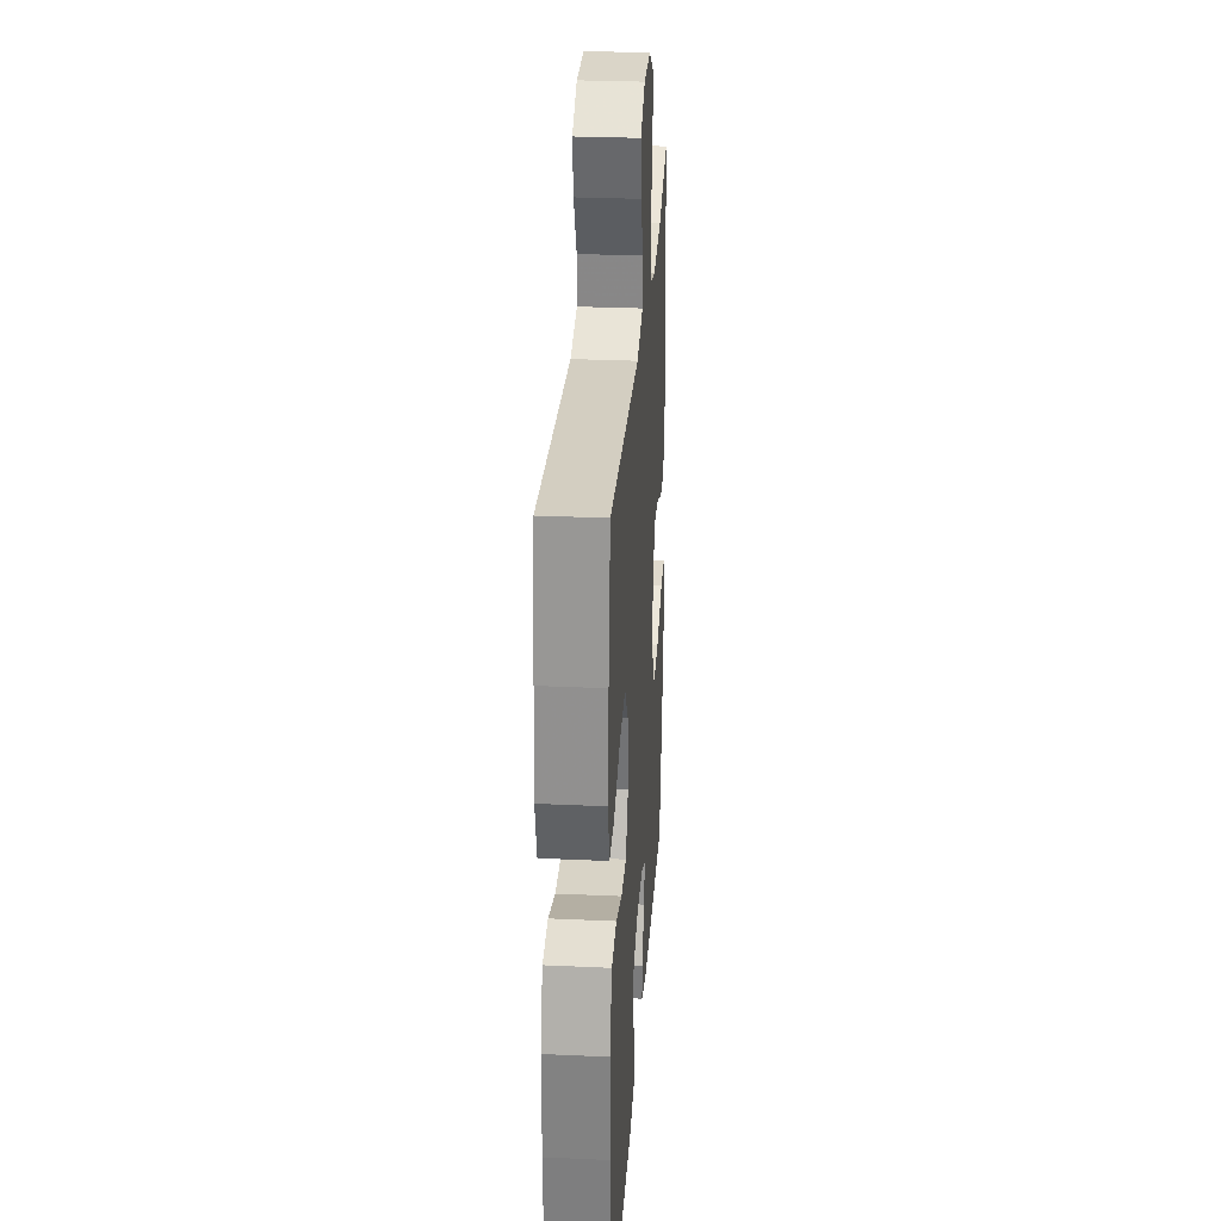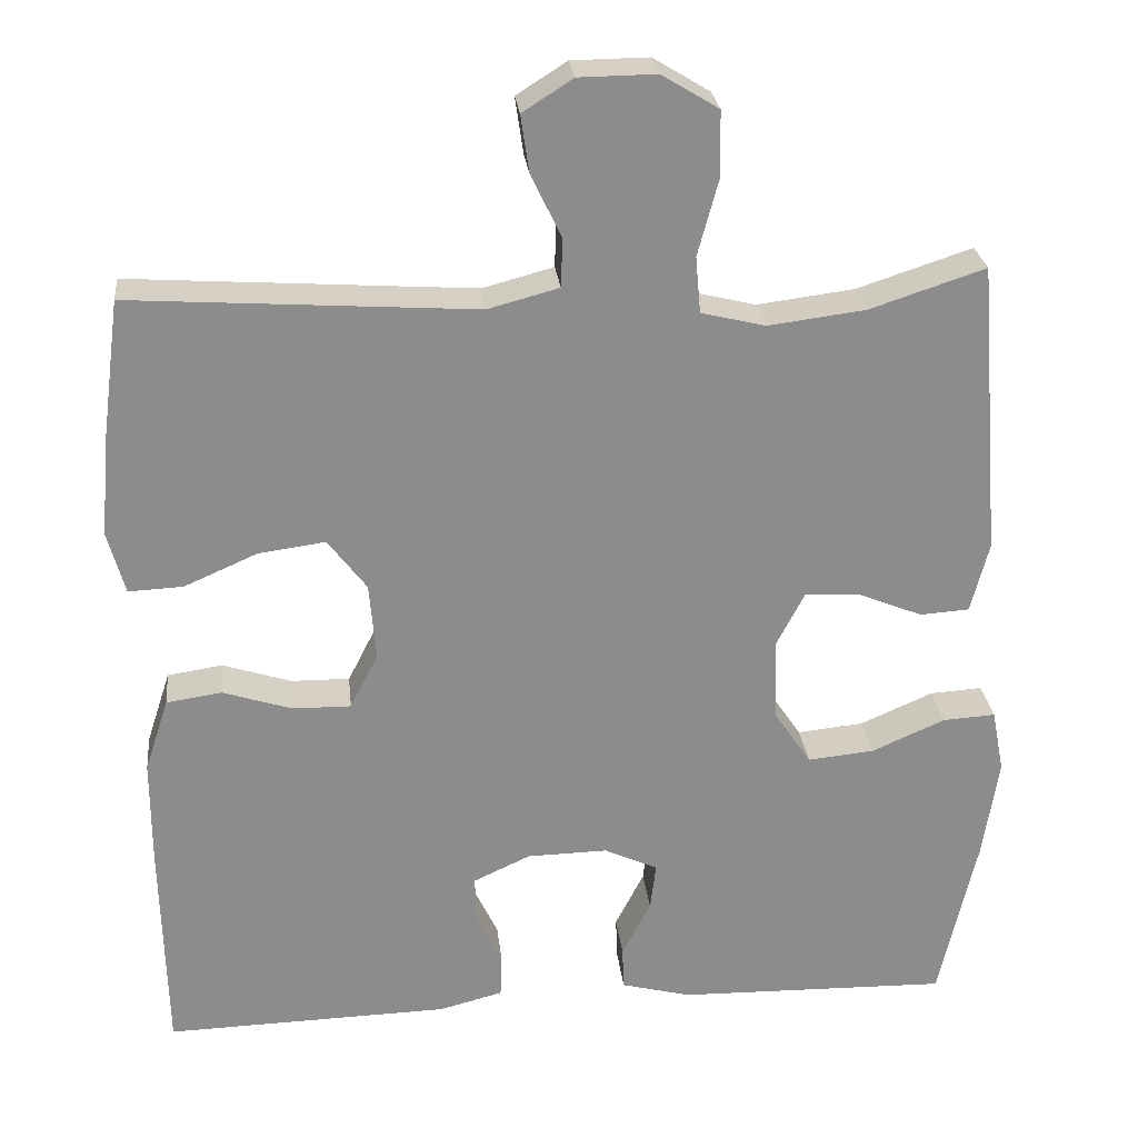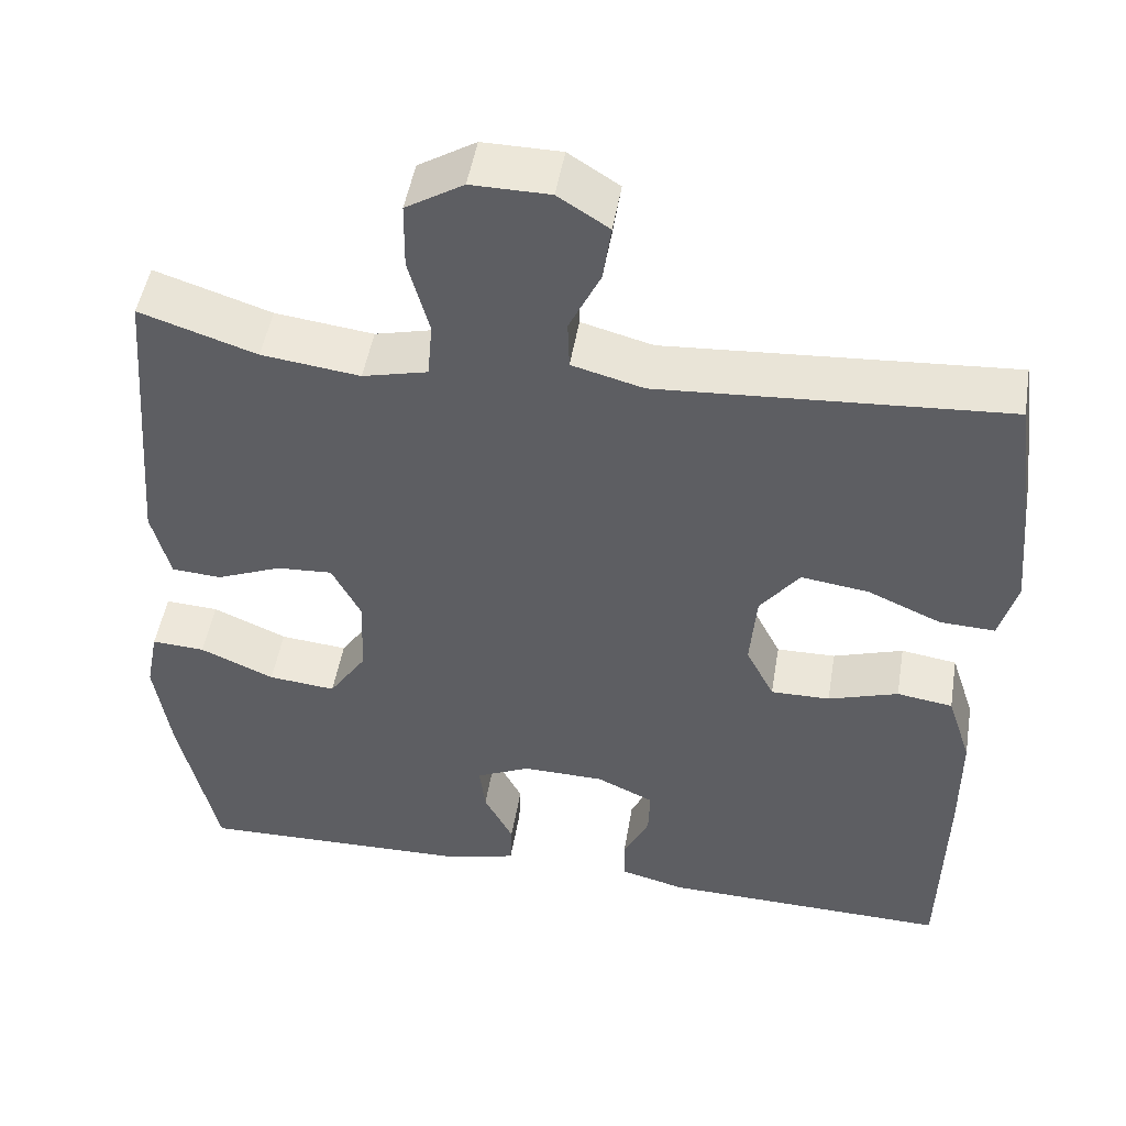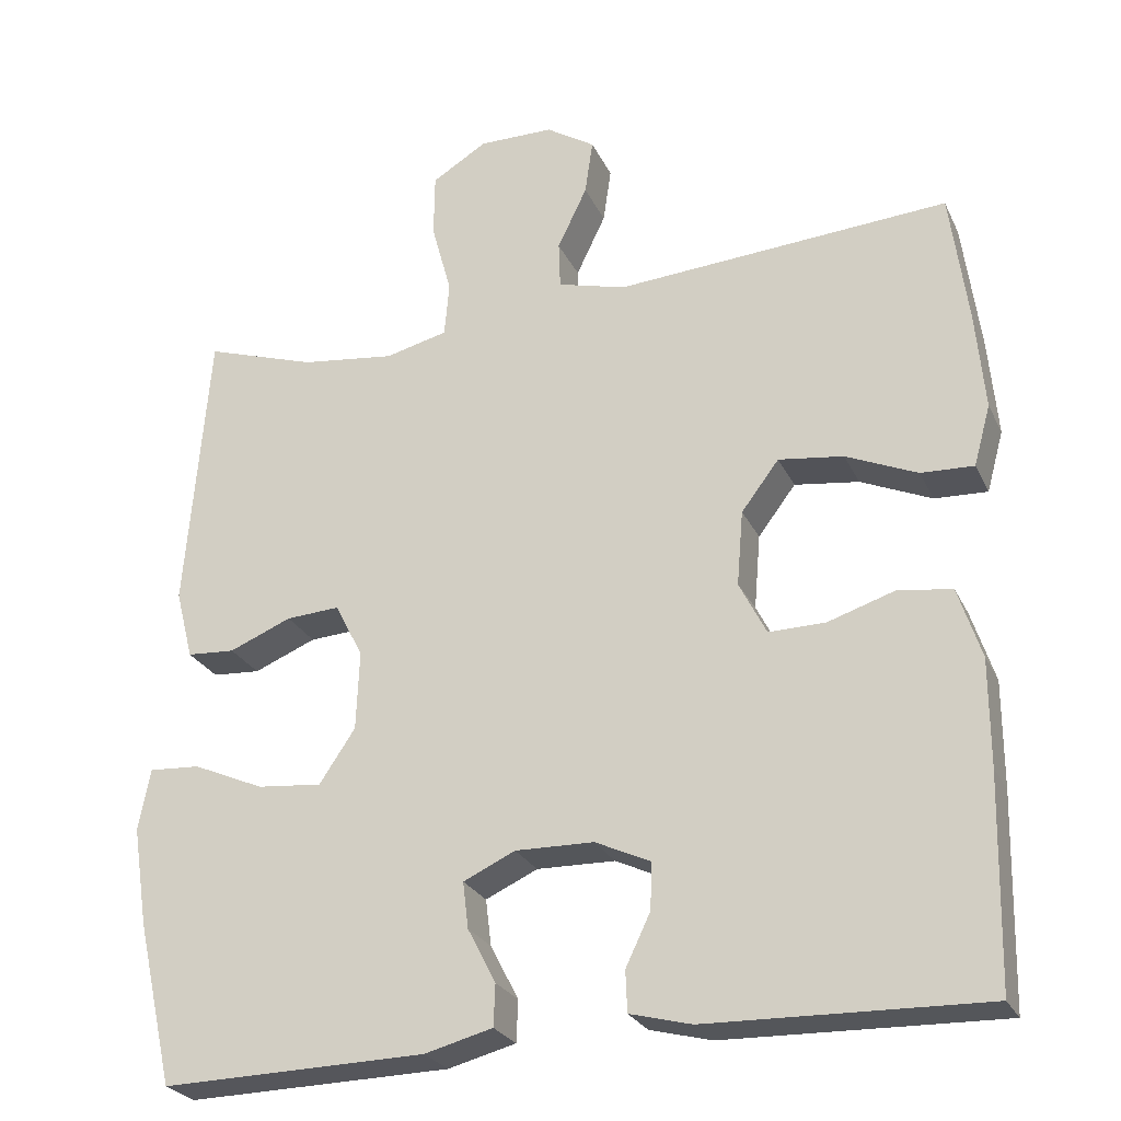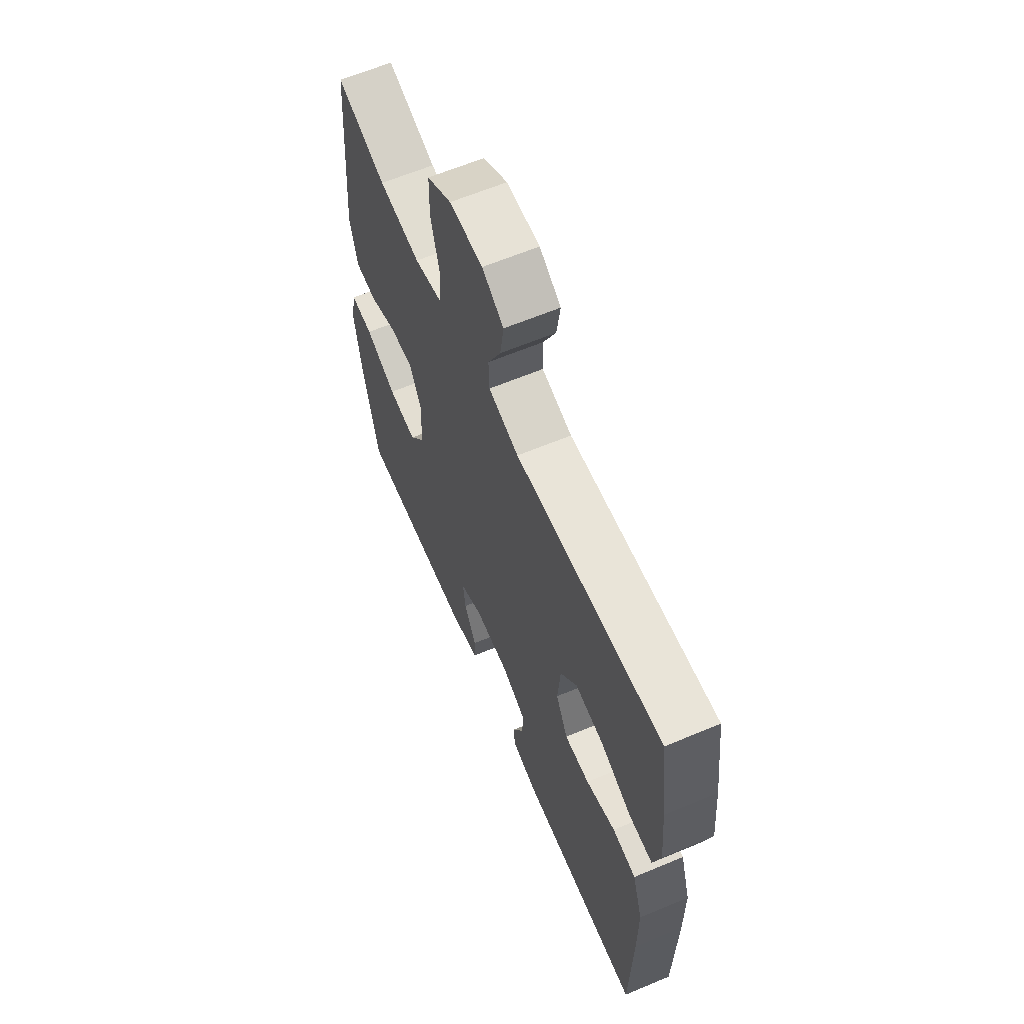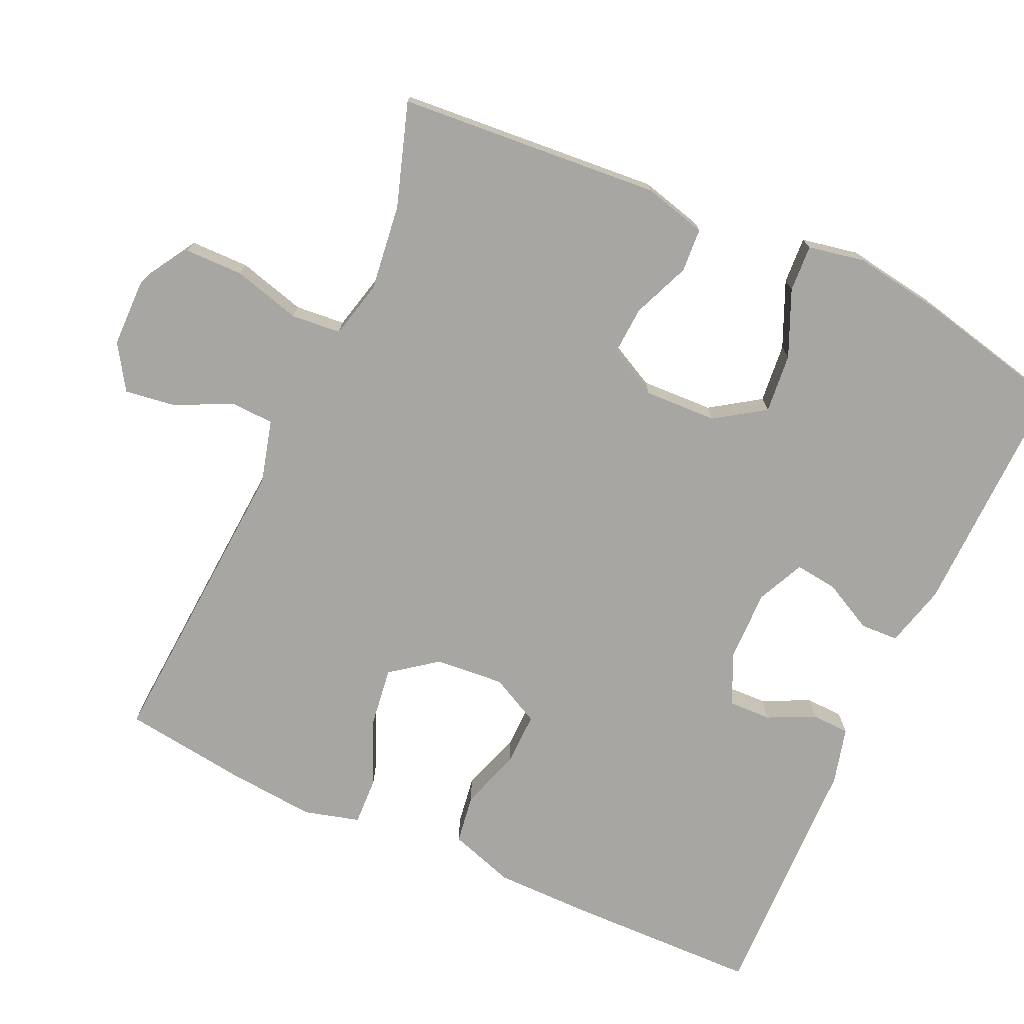
<metadata>
{"format":"obj","ext":"obj","renderer":"f3d","projection":"perspective","resolution":1024,"background":"white","views":[{"elev":28.8,"azim":-86.1,"up":"+Z"},{"elev":26.2,"azim":-6.1,"up":"+Z"},{"elev":48.7,"azim":-170.6,"up":"+Z"},{"elev":-25.8,"azim":-159.1,"up":"+Z"},{"elev":62.8,"azim":-113.0,"up":"+Z"},{"elev":-74.3,"azim":65.4,"up":"+Y"}]}
</metadata>
<code>
v -0.5 0.07 -0.5
v -0.506 0.07 -0.239
v -0.506 0.07 -0.106
v -0.477 0.07 -0.017
v -0.41 0.07 -0.007
v -0.326 0.07 -0.034
v -0.255 0.07 -0.035
v -0.221 0.07 0.032
v -0.229 0.07 0.126
v -0.276 0.07 0.188
v -0.357 0.07 0.177
v -0.446 0.07 0.138
v -0.512 0.07 0.135
v -0.533 0.07 0.211
v -0.522 0.07 0.334
v -0.5 0.07 0.5
v -0.083 0.07 0.472
v 0.003 0.07 0.495
v 0.005 0.07 0.554
v -0.032 0.07 0.631
v -0.042 0.07 0.7
v 0.019 0.07 0.739
v 0.113 0.07 0.74
v 0.182 0.07 0.698
v 0.183 0.07 0.618
v 0.158 0.07 0.526
v 0.164 0.07 0.458
v 0.242 0.07 0.439
v 0.36 0.07 0.454
v 0.5 0.07 0.5
v 0.529 0.07 0.142
v 0.507 0.07 0.056
v 0.447 0.07 0.052
v 0.369 0.07 0.084
v 0.302 0.07 0.088
v 0.267 0.07 0.02
v 0.271 0.07 -0.079
v 0.316 0.07 -0.146
v 0.397 0.07 -0.138
v 0.486 0.07 -0.099
v 0.55 0.07 -0.095
v 0.565 0.07 -0.172
v 0.546 0.07 -0.296
v 0.5 0.07 -0.5
v 0.169 0.07 -0.493
v 0.084 0.07 -0.471
v 0.082 0.07 -0.419
v 0.117 0.07 -0.351
v 0.124 0.07 -0.293
v 0.059 0.07 -0.263
v -0.039 0.07 -0.265
v -0.108 0.07 -0.297
v -0.106 0.07 -0.355
v -0.075 0.07 -0.42
v -0.077 0.07 -0.471
v -0.154 0.07 -0.491
v -0.5 0 -0.5
v -0.506 0 -0.239
v -0.506 0 -0.106
v -0.477 0 -0.017
v -0.41 0 -0.007
v -0.326 0 -0.034
v -0.255 0 -0.035
v -0.221 0 0.032
v -0.229 0 0.126
v -0.276 0 0.188
v -0.357 0 0.177
v -0.446 0 0.138
v -0.512 0 0.135
v -0.533 0 0.211
v -0.522 0 0.334
v -0.5 0 0.5
v -0.083 0 0.472
v 0.003 0 0.495
v 0.005 0 0.554
v -0.032 0 0.631
v -0.042 0 0.7
v 0.019 0 0.739
v 0.113 0 0.74
v 0.182 0 0.698
v 0.183 0 0.618
v 0.158 0 0.526
v 0.164 0 0.458
v 0.242 0 0.439
v 0.36 0 0.454
v 0.5 0 0.5
v 0.529 0 0.142
v 0.507 0 0.056
v 0.447 0 0.052
v 0.369 0 0.084
v 0.302 0 0.088
v 0.267 0 0.02
v 0.271 0 -0.079
v 0.316 0 -0.146
v 0.397 0 -0.138
v 0.486 0 -0.099
v 0.55 0 -0.095
v 0.565 0 -0.172
v 0.546 0 -0.296
v 0.5 0 -0.5
v 0.169 0 -0.493
v 0.084 0 -0.471
v 0.082 0 -0.419
v 0.117 0 -0.351
v 0.124 0 -0.293
v 0.059 0 -0.263
v -0.039 0 -0.265
v -0.108 0 -0.297
v -0.106 0 -0.355
v -0.075 0 -0.42
v -0.077 0 -0.471
v -0.154 0 -0.491
f 4 5 6
f 3 4 6
f 2 3 6
f 1 2 6
f 56 1 6
f 55 56 6
f 54 55 6
f 53 54 6
f 52 53 6 7
f 51 52 7 8
f 50 51 8 9
f 49 50 9
f 46 47 48
f 45 46 48
f 44 45 48
f 43 44 48
f 42 43 48
f 41 42 48
f 40 41 48
f 39 40 48
f 38 39 48 49
f 49 9 10
f 38 49 10
f 37 38 10
f 32 33 34
f 31 32 34
f 30 31 34
f 29 30 34
f 28 29 34 35
f 27 28 35 36
f 24 25 26
f 23 24 26
f 22 23 26
f 21 22 26
f 20 21 26
f 19 20 26
f 18 19 26 27
f 36 37 10
f 27 36 10
f 18 27 10
f 17 18 10
f 15 16 17
f 14 15 17
f 13 14 17
f 12 13 17
f 11 12 17
f 10 11 17
f 62 61 60
f 62 60 59
f 62 59 58
f 62 58 57
f 62 57 112
f 62 112 111
f 62 111 110
f 62 110 109
f 63 62 109 108
f 64 63 108 107
f 65 64 107 106
f 65 106 105
f 104 103 102
f 104 102 101
f 104 101 100
f 104 100 99
f 104 99 98
f 104 98 97
f 104 97 96
f 104 96 95
f 105 104 95 94
f 66 65 105
f 66 105 94
f 66 94 93
f 90 89 88
f 90 88 87
f 90 87 86
f 90 86 85
f 91 90 85 84
f 92 91 84 83
f 82 81 80
f 82 80 79
f 82 79 78
f 82 78 77
f 82 77 76
f 82 76 75
f 83 82 75 74
f 66 93 92
f 66 92 83
f 66 83 74
f 66 74 73
f 73 72 71
f 73 71 70
f 73 70 69
f 73 69 68
f 73 68 67
f 73 67 66
f 1 57 58 2
f 2 58 59 3
f 3 59 60 4
f 4 60 61 5
f 5 61 62 6
f 6 62 63 7
f 7 63 64 8
f 8 64 65 9
f 9 65 66 10
f 10 66 67 11
f 11 67 68 12
f 12 68 69 13
f 13 69 70 14
f 14 70 71 15
f 15 71 72 16
f 16 72 73 17
f 17 73 74 18
f 18 74 75 19
f 19 75 76 20
f 20 76 77 21
f 21 77 78 22
f 22 78 79 23
f 23 79 80 24
f 24 80 81 25
f 25 81 82 26
f 26 82 83 27
f 27 83 84 28
f 28 84 85 29
f 29 85 86 30
f 30 86 87 31
f 31 87 88 32
f 32 88 89 33
f 33 89 90 34
f 34 90 91 35
f 35 91 92 36
f 36 92 93 37
f 37 93 94 38
f 38 94 95 39
f 39 95 96 40
f 40 96 97 41
f 41 97 98 42
f 42 98 99 43
f 43 99 100 44
f 44 100 101 45
f 45 101 102 46
f 46 102 103 47
f 47 103 104 48
f 48 104 105 49
f 49 105 106 50
f 50 106 107 51
f 51 107 108 52
f 52 108 109 53
f 53 109 110 54
f 54 110 111 55
f 55 111 112 56
f 56 112 57 1

</code>
